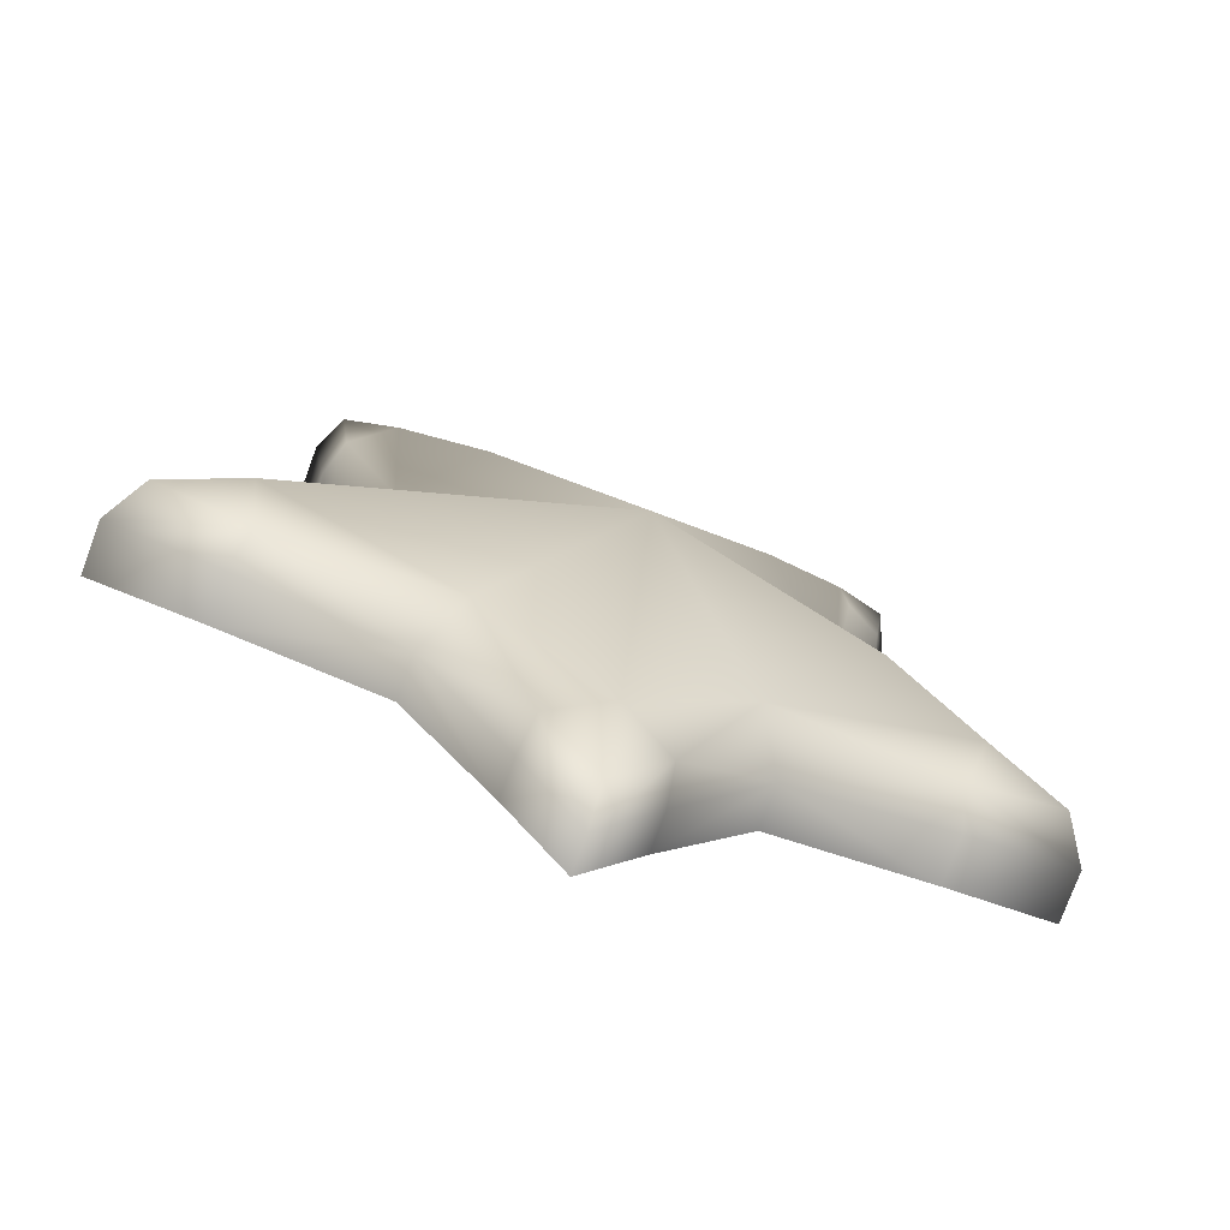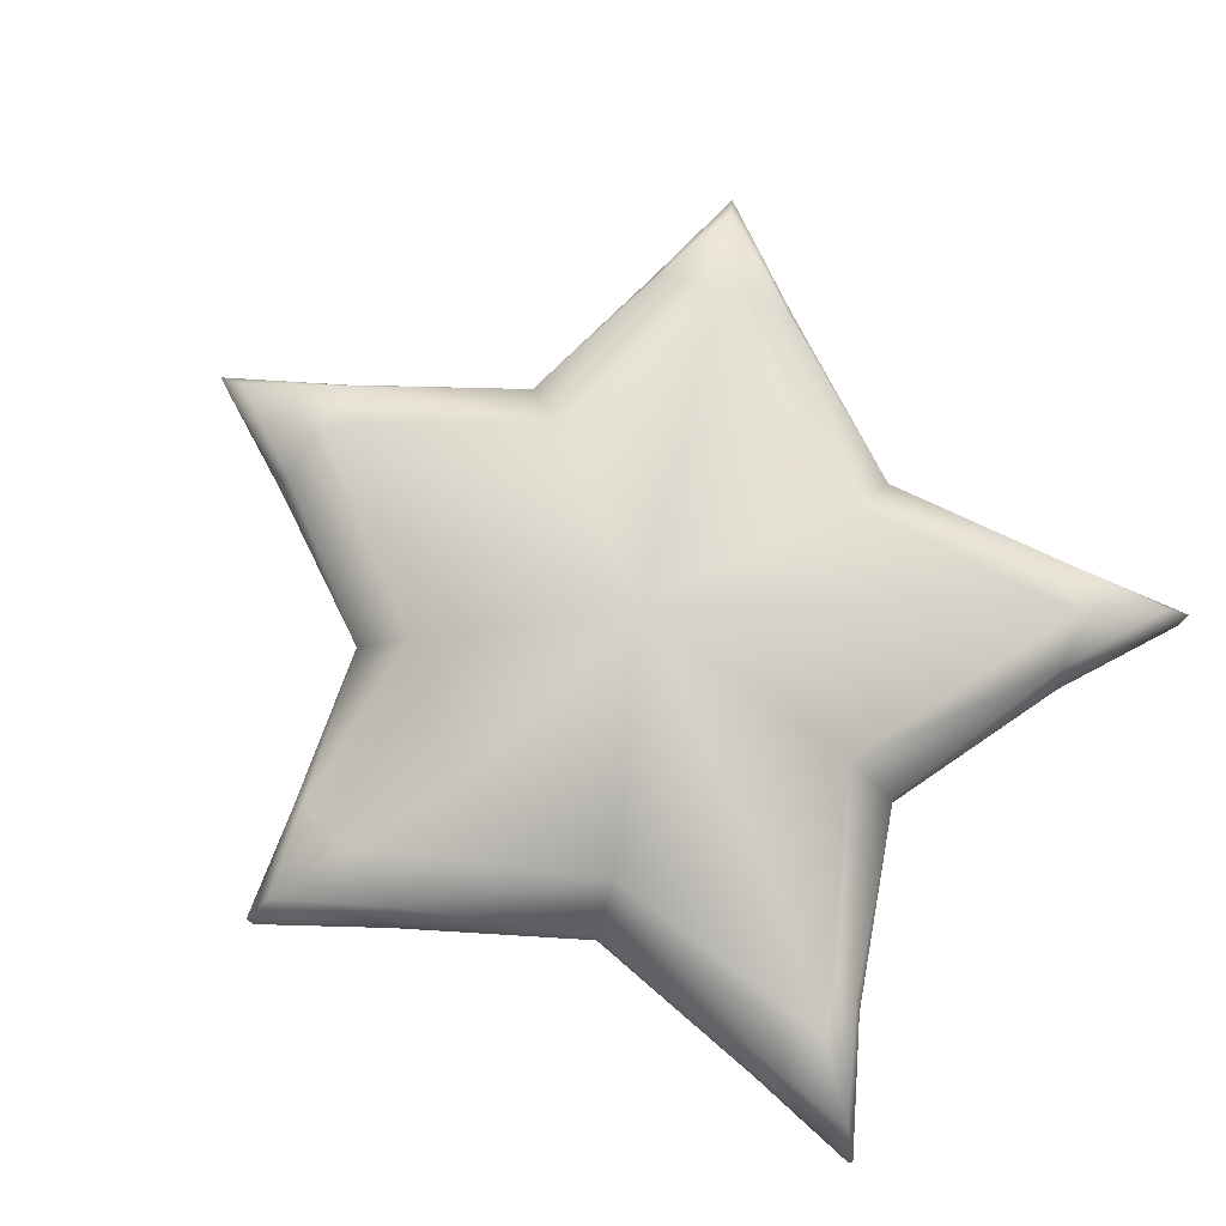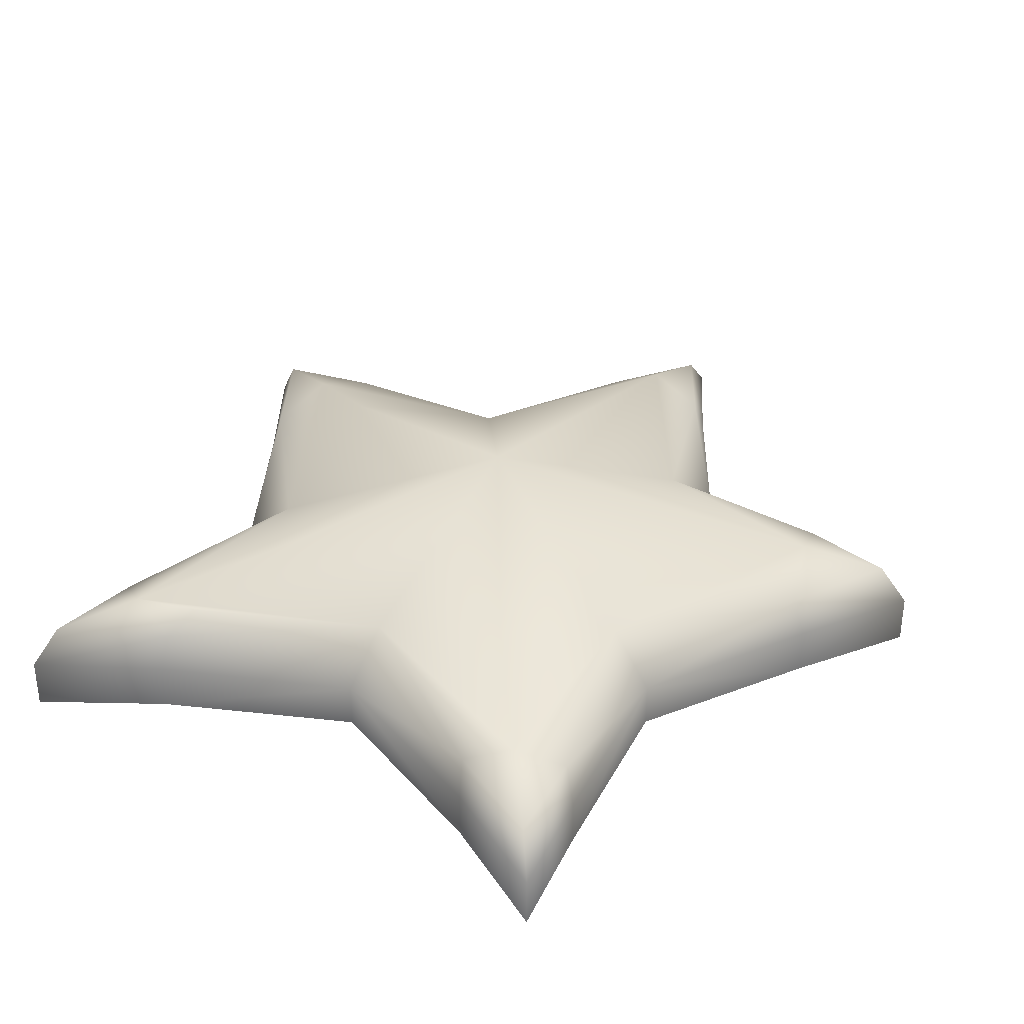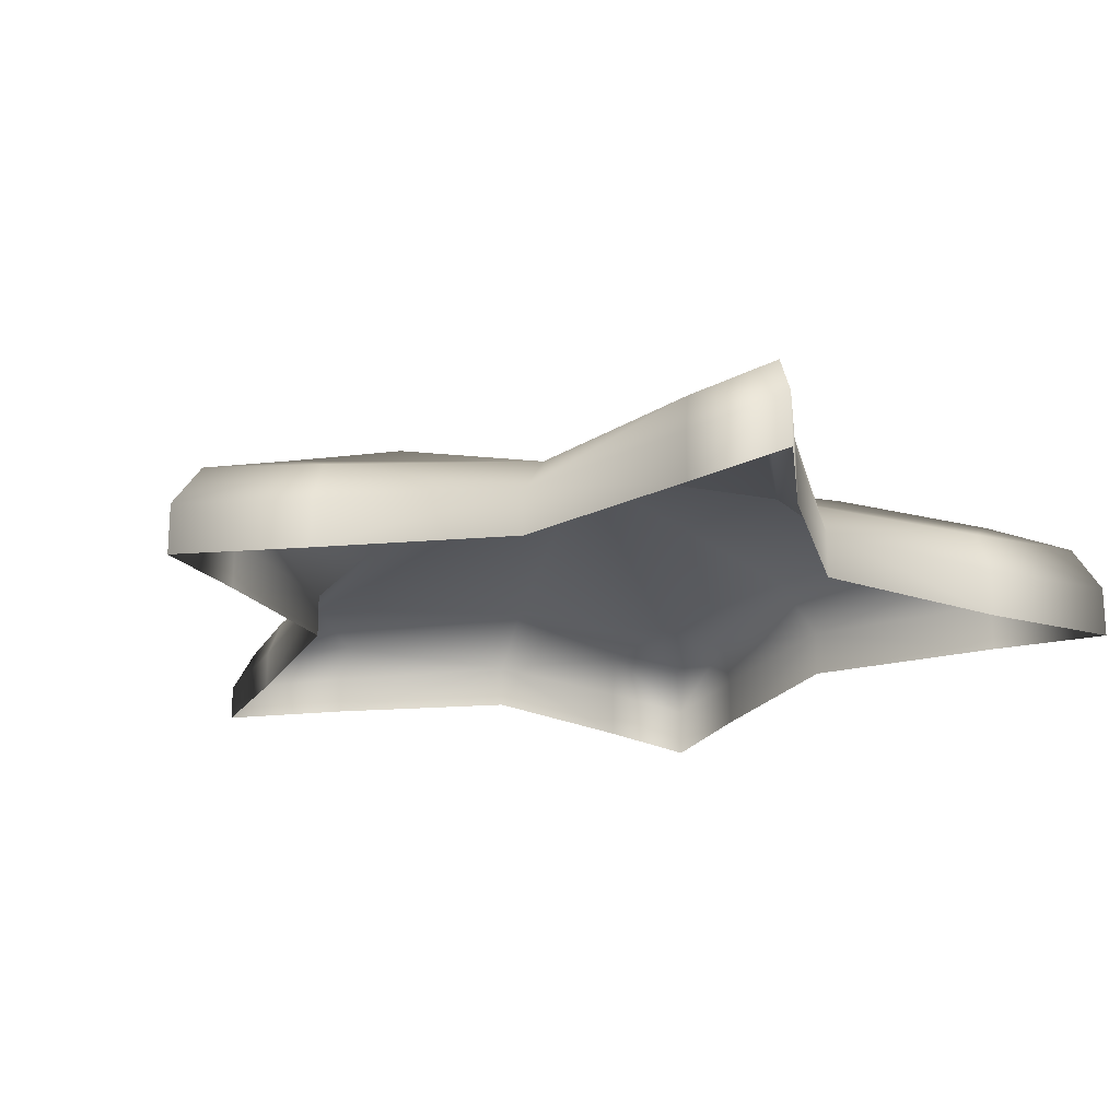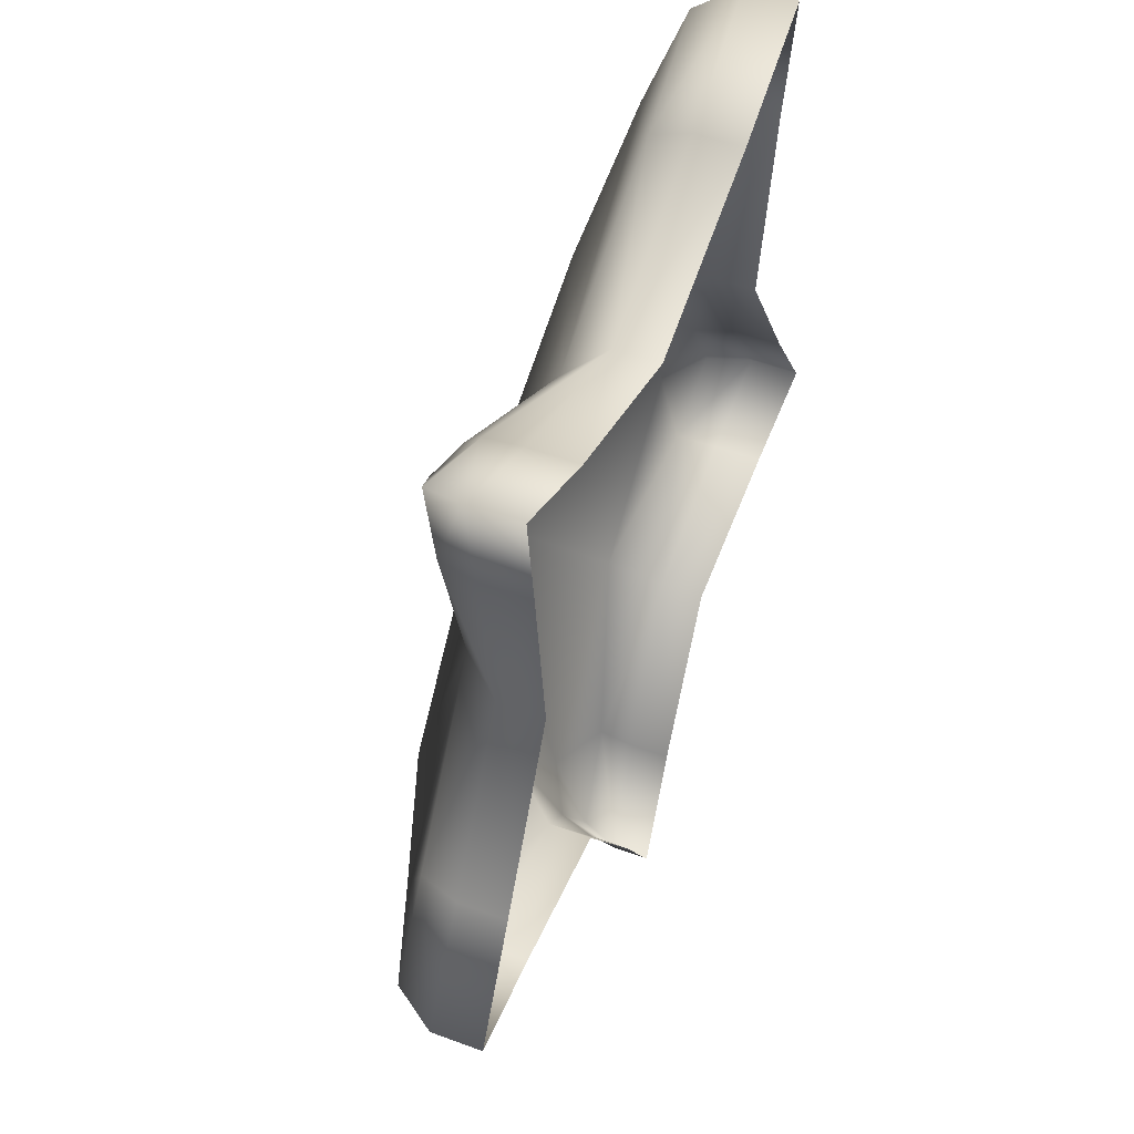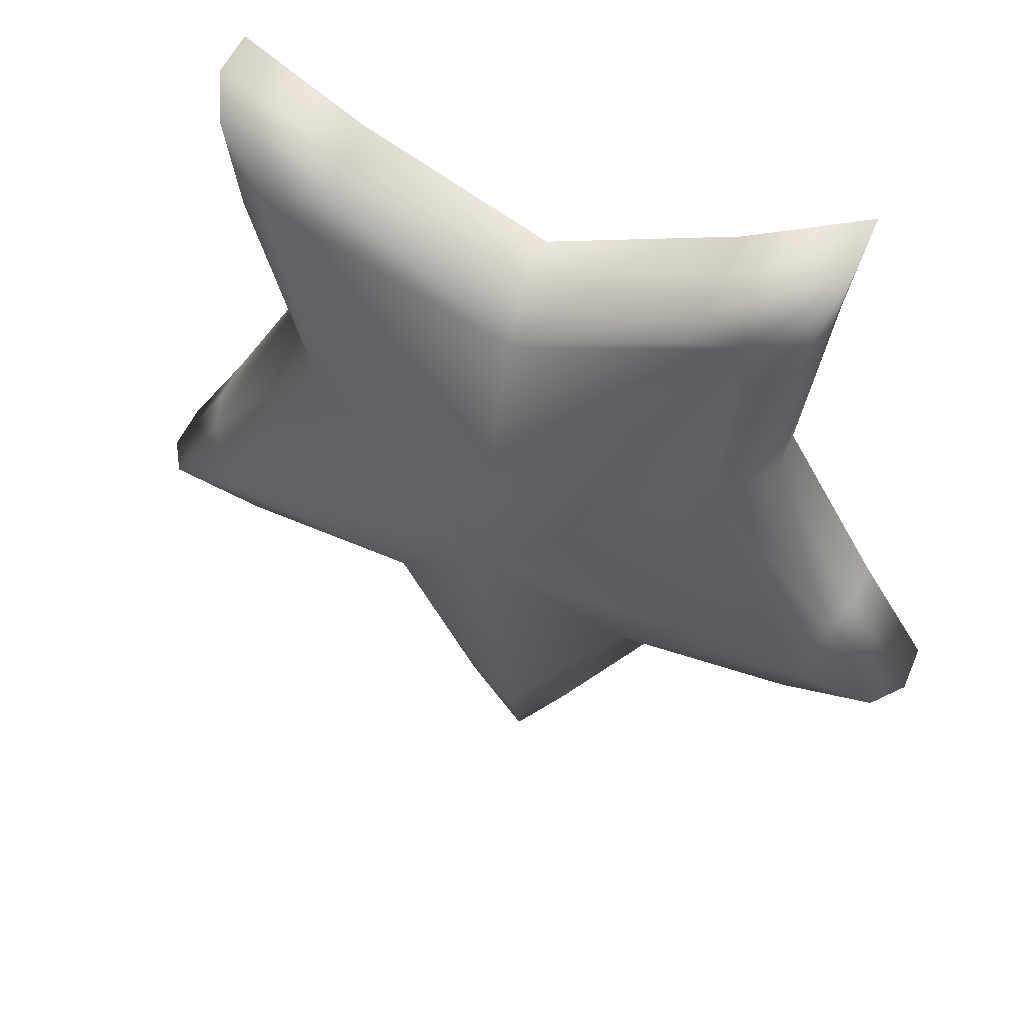
<metadata>
{"format":"obj","ext":"obj","renderer":"f3d","projection":"perspective","resolution":1024,"background":"white","views":[{"elev":-77.2,"azim":159.7,"up":"+Z"},{"elev":77.6,"azim":-57.1,"up":"+Y"},{"elev":34.4,"azim":32.2,"up":"+Y"},{"elev":-20.0,"azim":-53.7,"up":"+Y"},{"elev":52.2,"azim":-68.3,"up":"+Z"},{"elev":52.3,"azim":-157.3,"up":"+Z"}]}
</metadata>
<code>
g default
v -0.8291 -0.4598 -1.042
v 0 -0.4883 -2.483
v 0 -0.4598 1.7
v -1.651 -0.4883 2.483
v -1.406 -0.4598 0.8087
v -2.294 -0.4883 -0.7211
v 0 -0.115 -2.312
v 0.001009 0.4883 0.1594
v 0.00317 0.03512 1.411
v -1.143 0.03512 0.7365
v -1.546 0.003732 2.368
v -2.155 0.003732 -0.6516
v -0.6788 0.02882 -0.793
v 0.8291 -0.4598 -1.042
v 1.651 -0.4883 2.483
v 1.406 -0.4598 0.8087
v 2.294 -0.4883 -0.7211
v 1.146 0.03512 0.7321
v 1.553 0.003732 2.361
v 2.154 0.003732 -0.6544
v 0.6784 0.02882 -0.7942
v -1.22 0.2837 -0.1444
v -0.7408 0.2719 1.395
v 0.7807 0.2833 1.356
v -0.3217 -0.474 -1.894
v -1.011 -0.474 2.125
v -1.549 -0.474 1.859
v -1.924 -0.474 -0.1112
v -1.708 -0.474 -0.8412
v 0 -0.3005 -2.483
v 0 0.06598 -1.802
v 0 -0.2178 1.7
v -1.406 -0.2178 0.8087
v -1.651 -0.2178 2.483
v -1.479 -0.009268 1.827
v -0.9865 -0.009268 2.071
v -2.294 -0.2178 -0.7211
v -0.8291 -0.2316 -1.042
v -1.654 -0.009268 -0.7797
v -1.852 -0.009268 -0.1105
v -0.2949 -0.09044 -1.817
v 0.3217 -0.474 -1.894
v 1.011 -0.474 2.125
v 1.549 -0.474 1.859
v 1.924 -0.474 -0.1112
v 1.708 -0.474 -0.8412
v 1.406 -0.2178 0.8087
v 1.651 -0.2178 2.483
v 1.485 -0.009268 1.821
v 0.9922 -0.009268 2.065
v 2.294 -0.2178 -0.7211
v 0.8291 -0.2316 -1.042
v 1.653 -0.009268 -0.7819
v 1.851 -0.009268 -0.1127
v 0.2949 -0.09044 -1.817
v -1.74 0.1273 -0.4432
v 1.736 0.1273 -0.4544
v -1.231 0.1273 2.023
v 1.259 0.1273 1.994
v -0.3217 -0.2729 -1.894
v -1.011 -0.2178 2.125
v -1.549 -0.2178 1.859
v -1.924 -0.2178 -0.1112
v -1.708 -0.2178 -0.8412
v -0.913 0.1038 1.909
v 1.549 -0.2178 1.859
v 1.011 -0.2178 2.125
v 1.708 -0.2178 -0.8412
v 1.924 -0.2178 -0.1112
v 0.3217 -0.2729 -1.894
v -1.271 0.1038 1.731
g Star
f 30 2 25 60
f 25 1 38 60
f 38 13 41 60
f 41 7 30 60
f 26 3 32 61
f 32 9 36 61
f 36 11 34 61
f 34 4 26 61
f 27 4 34 62
f 34 11 35 62
f 35 10 33 62
f 33 5 27 62
f 28 5 33 63
f 33 10 40 63
f 40 12 37 63
f 37 6 28 63
f 29 6 37 64
f 37 12 39 64
f 39 13 38 64
f 38 1 29 64
f 9 23 58 65
f 58 11 36 65
f 36 9 65
f 56 12 40 10
f 10 22 56
f 22 10 8
f 8 23 9
f 13 8 31
f 31 7 41 13
f 59 19 49 18
f 18 24 59
f 21 8 57
f 57 20 53 21
f 24 18 8
f 55 7 31 21
f 31 8 21
f 47 18 49 66
f 49 19 48 66
f 48 15 44 66
f 44 16 47 66
f 48 19 50 67
f 50 9 32 67
f 32 3 43 67
f 43 15 48 67
f 52 21 53 68
f 53 20 51 68
f 51 17 46 68
f 46 14 52 68
f 51 20 54 69
f 54 18 47 69
f 47 16 45 69
f 45 17 51 69
f 55 21 52 70
f 52 14 42 70
f 42 2 30 70
f 30 7 55 70
f 13 22 8
f 39 12 56 13
f 56 22 13
f 57 8 18
f 54 20 57 18
f 23 8 10
f 58 23 10 71
f 10 35 71
f 35 11 58 71
f 8 9 24
f 50 19 59 9
f 59 24 9

</code>
